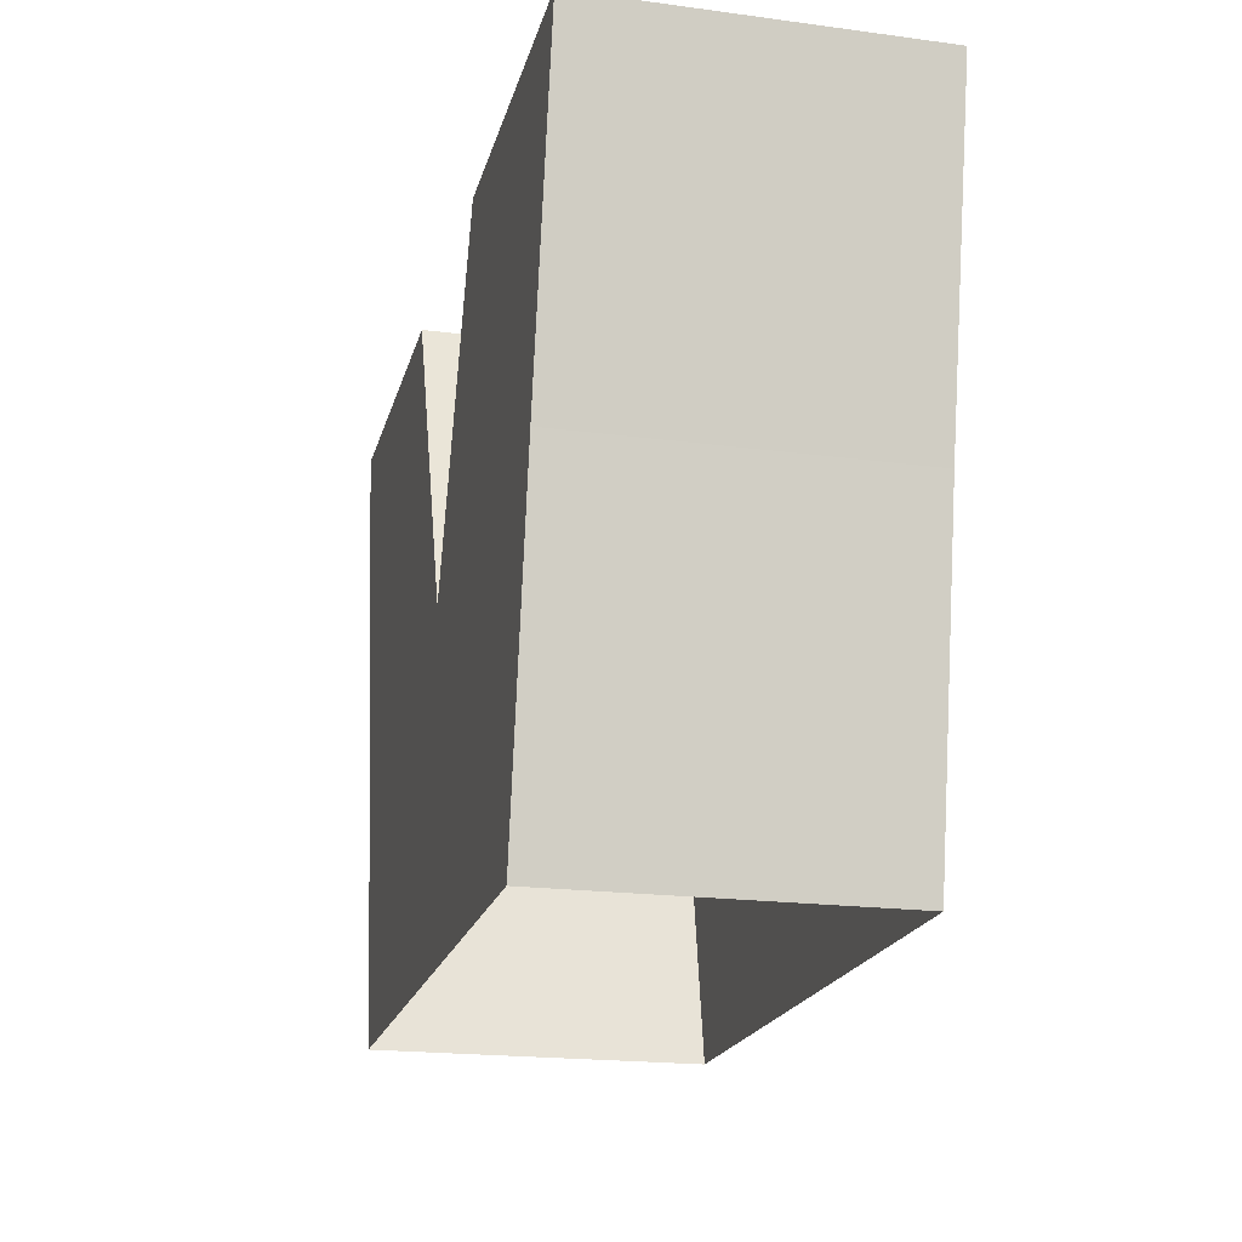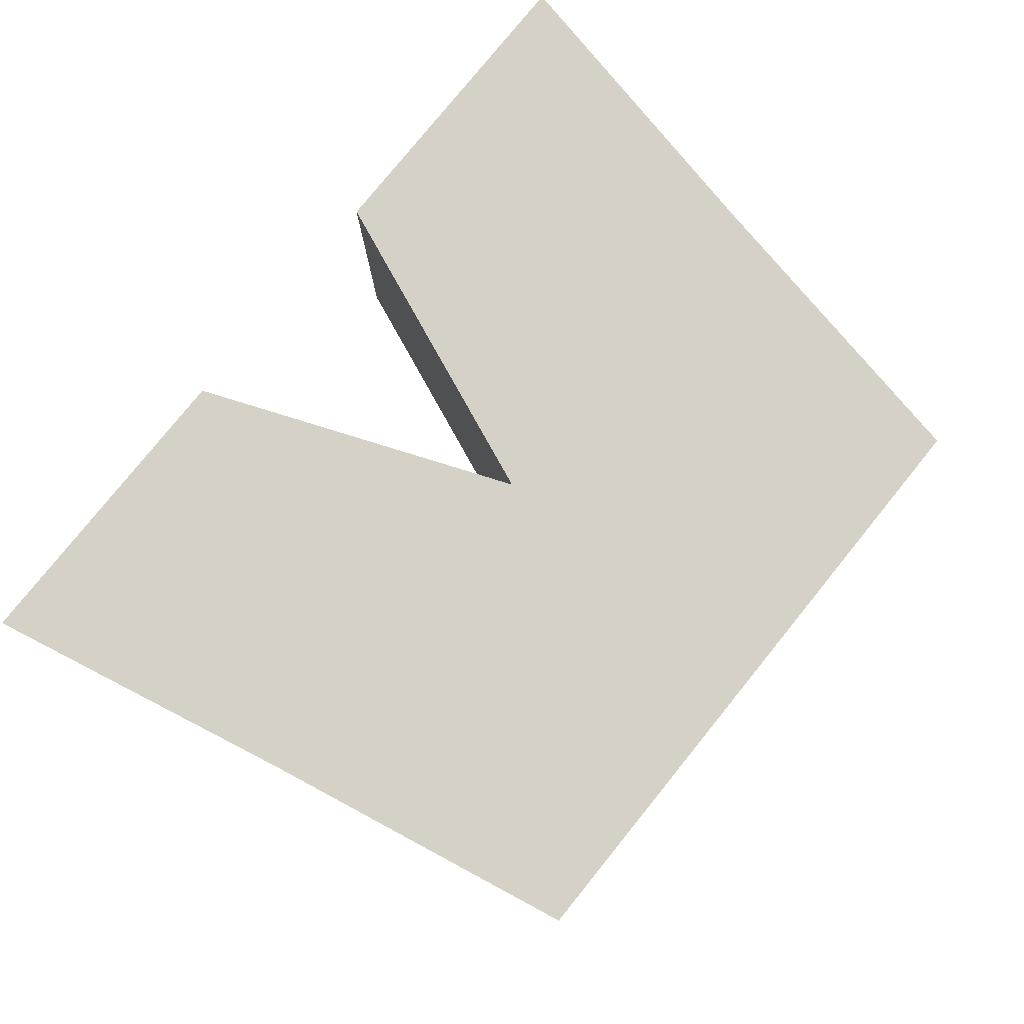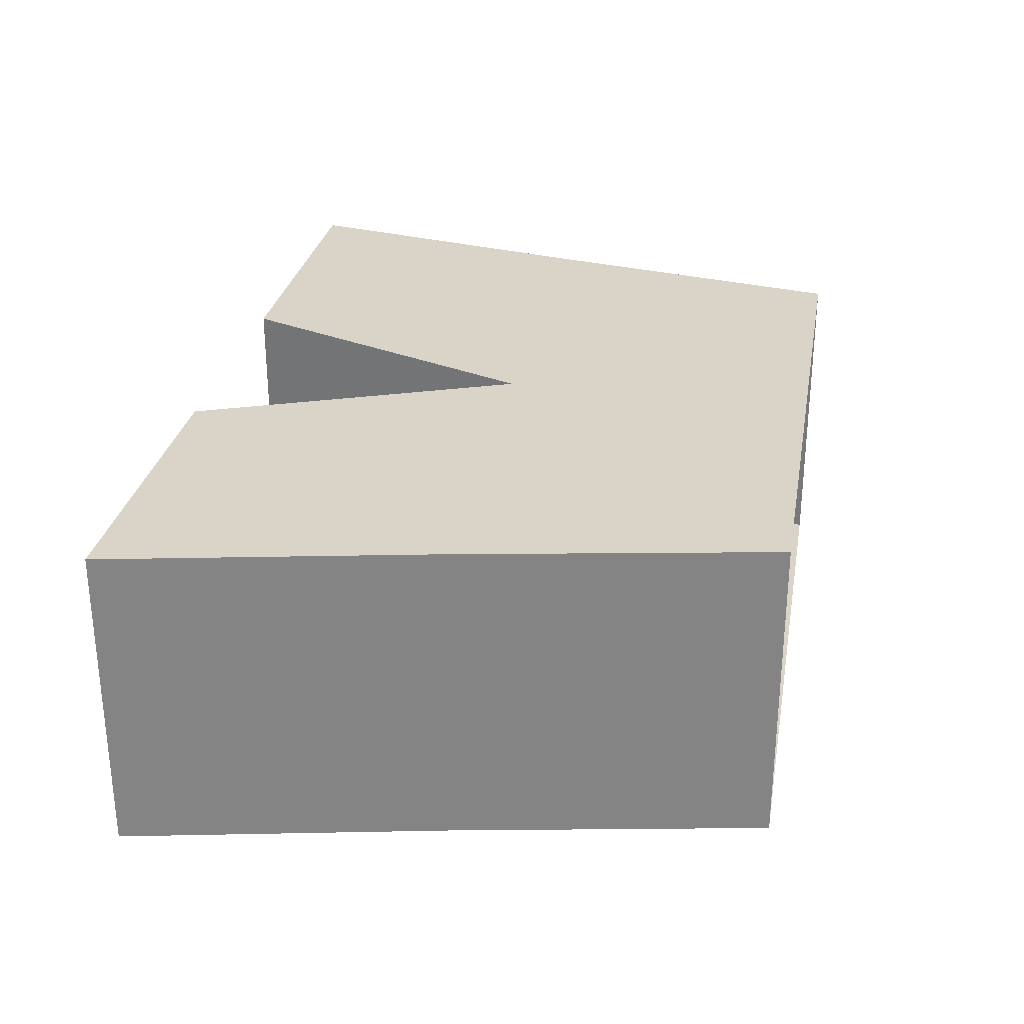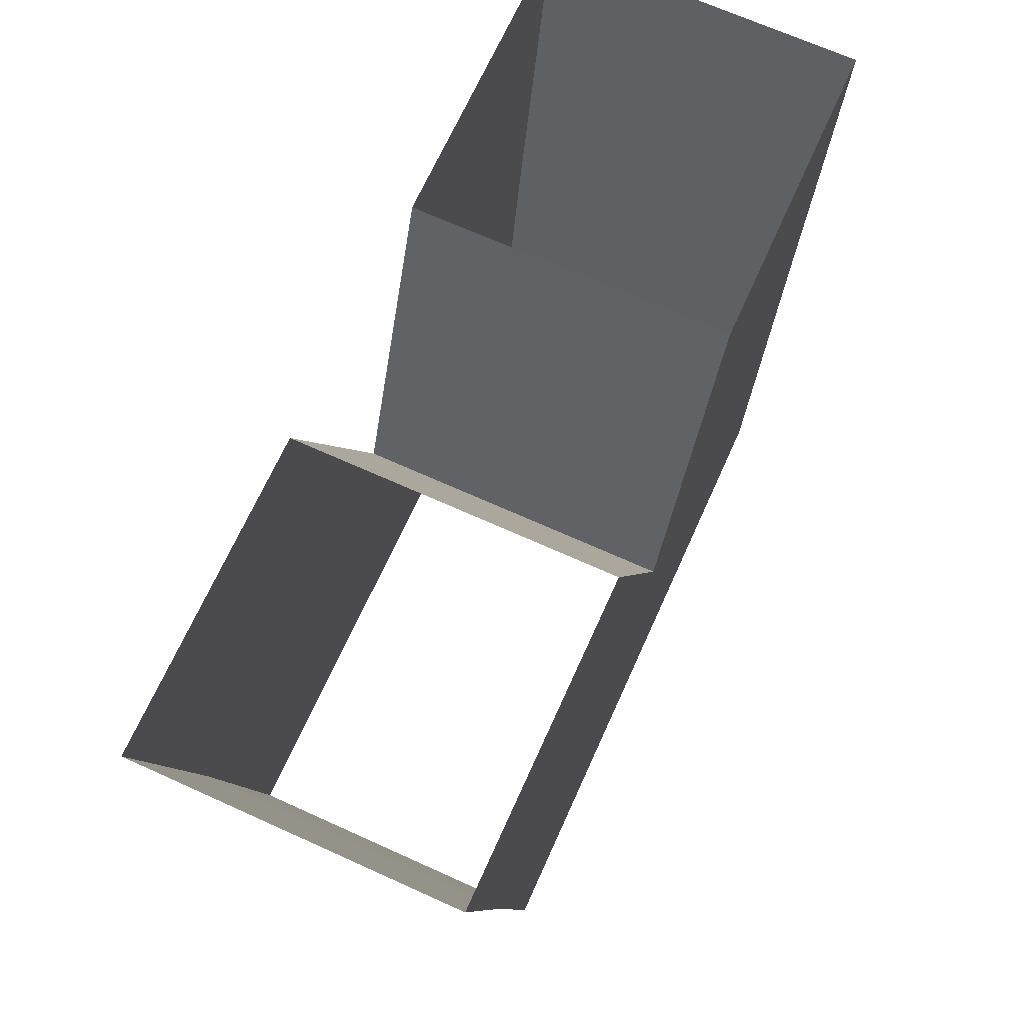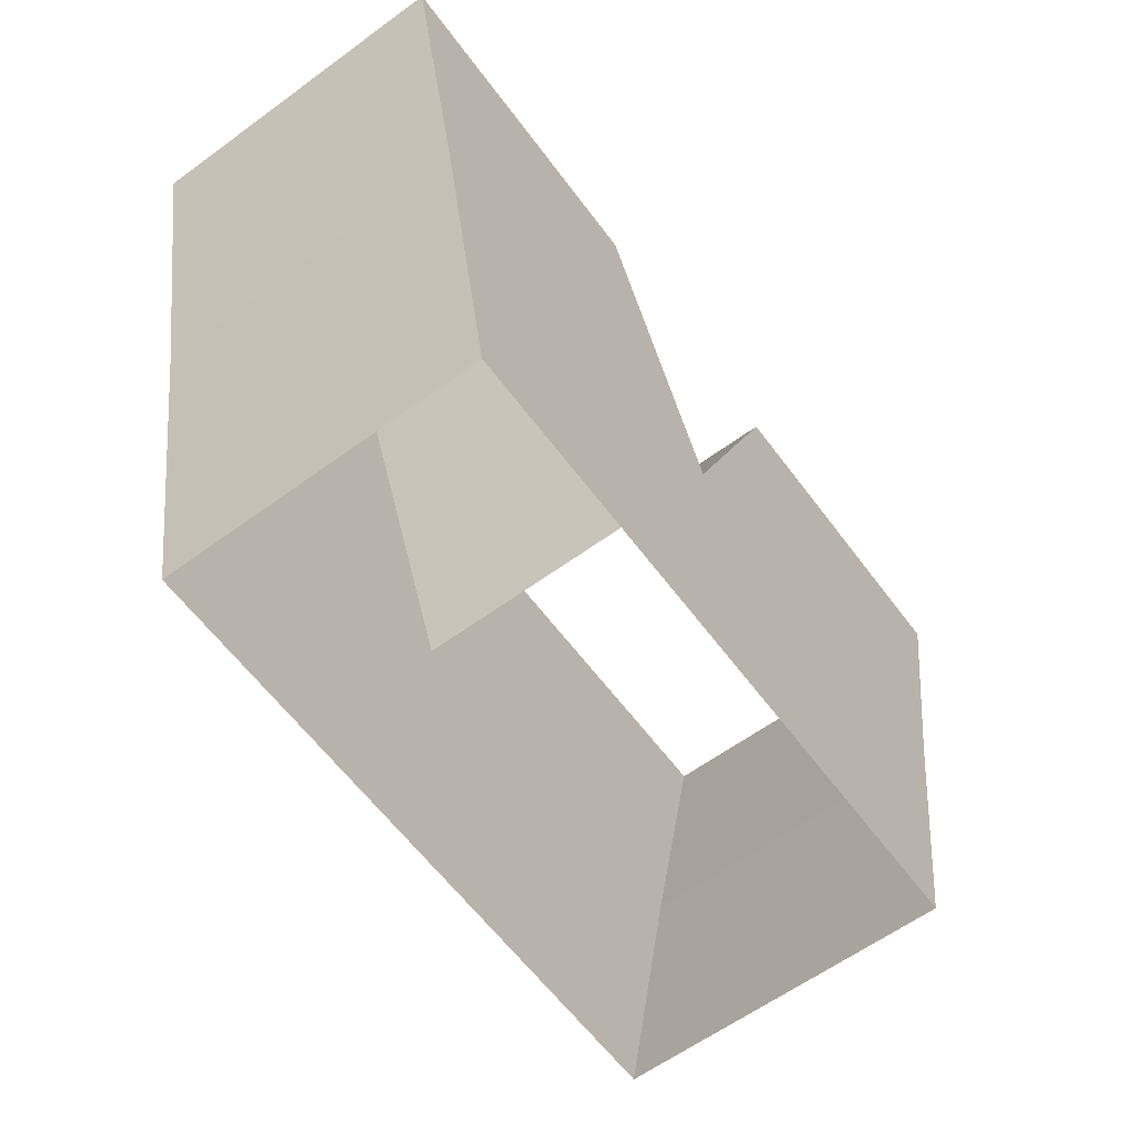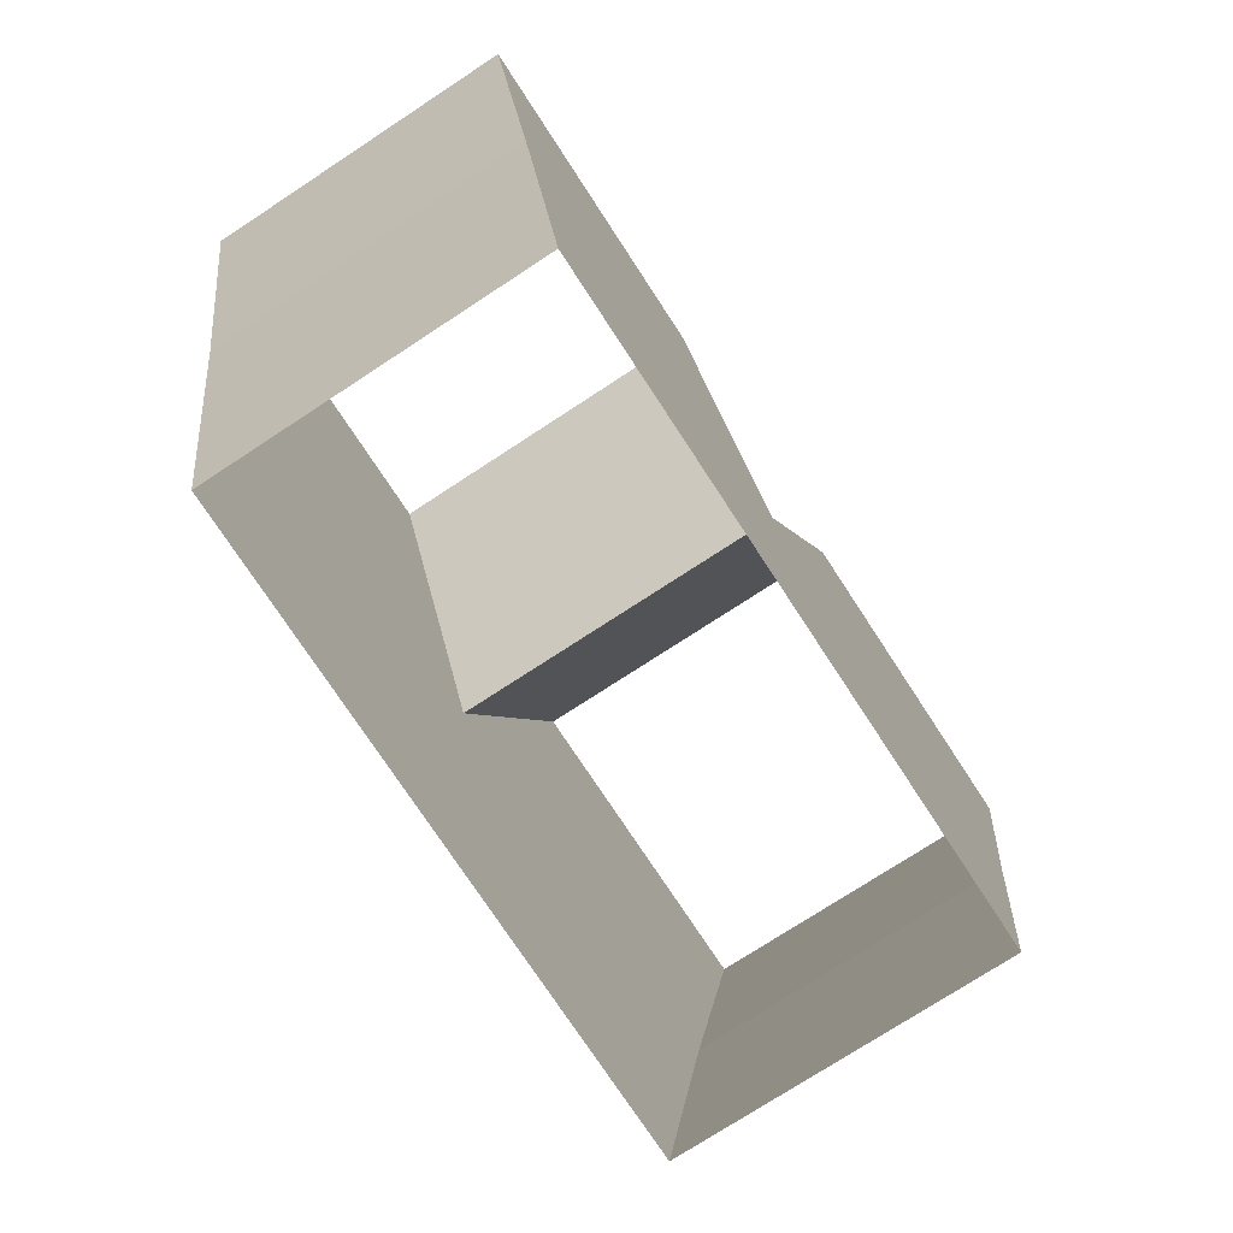
<metadata>
{"format":"obj","ext":"obj","renderer":"f3d","projection":"perspective","resolution":1024,"background":"white","views":[{"elev":-19.8,"azim":76.2,"up":"+Z"},{"elev":79.6,"azim":129.0,"up":"+Y"},{"elev":28.6,"azim":100.1,"up":"+Y"},{"elev":69.2,"azim":114.3,"up":"+Z"},{"elev":-61.3,"azim":-53.4,"up":"+Z"},{"elev":-75.1,"azim":-56.8,"up":"+Z"}]}
</metadata>
<code>
v 1.192 0 0
v 0 0 0
v 1 0 -1
v 0.4 0 1
v -1.192 0 0
v -0.4 0 1
v -1.4 0 1
v -1 1 -1
v 0 1 0
v 1 1 -1
v 0.4 1 1
v 1.192 1 0
v -1.192 1 0
v -0.4 1 1
v -1.4 1 1
v -1 0 -1
v 1.4 0 1
v 1.4 1 1
f 1 2 3
f 1 4 2
f 5 6 7
f 8 9 10
f 11 12 9
f 13 14 9
f 15 5 7
f 13 16 5
f 11 2 4
f 10 1 3
f 9 6 2
f 12 17 1
f 16 3 2
f 2 5 16
f 1 17 4
f 5 2 6
f 12 10 9
f 8 13 9
f 11 18 12
f 13 15 14
f 15 13 5
f 13 8 16
f 11 9 2
f 10 12 1
f 9 14 6
f 12 18 17

</code>
